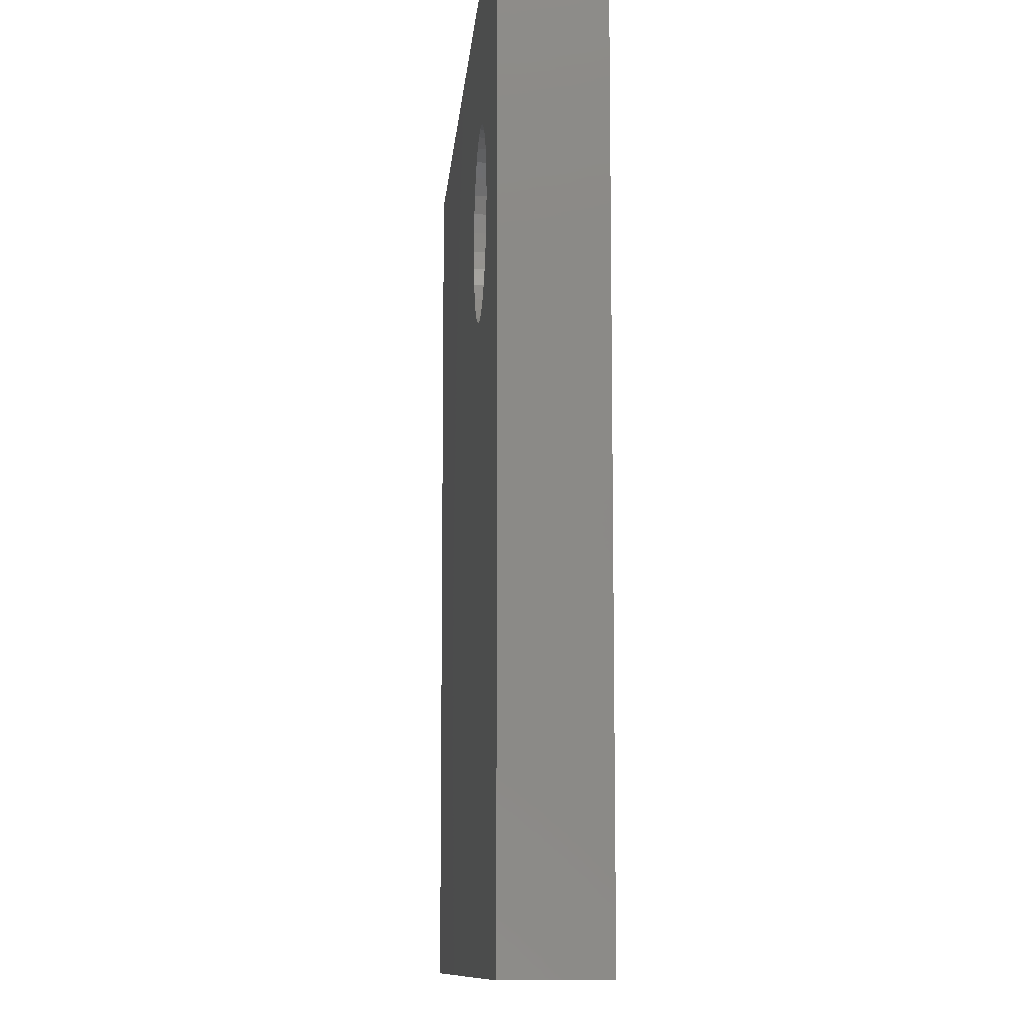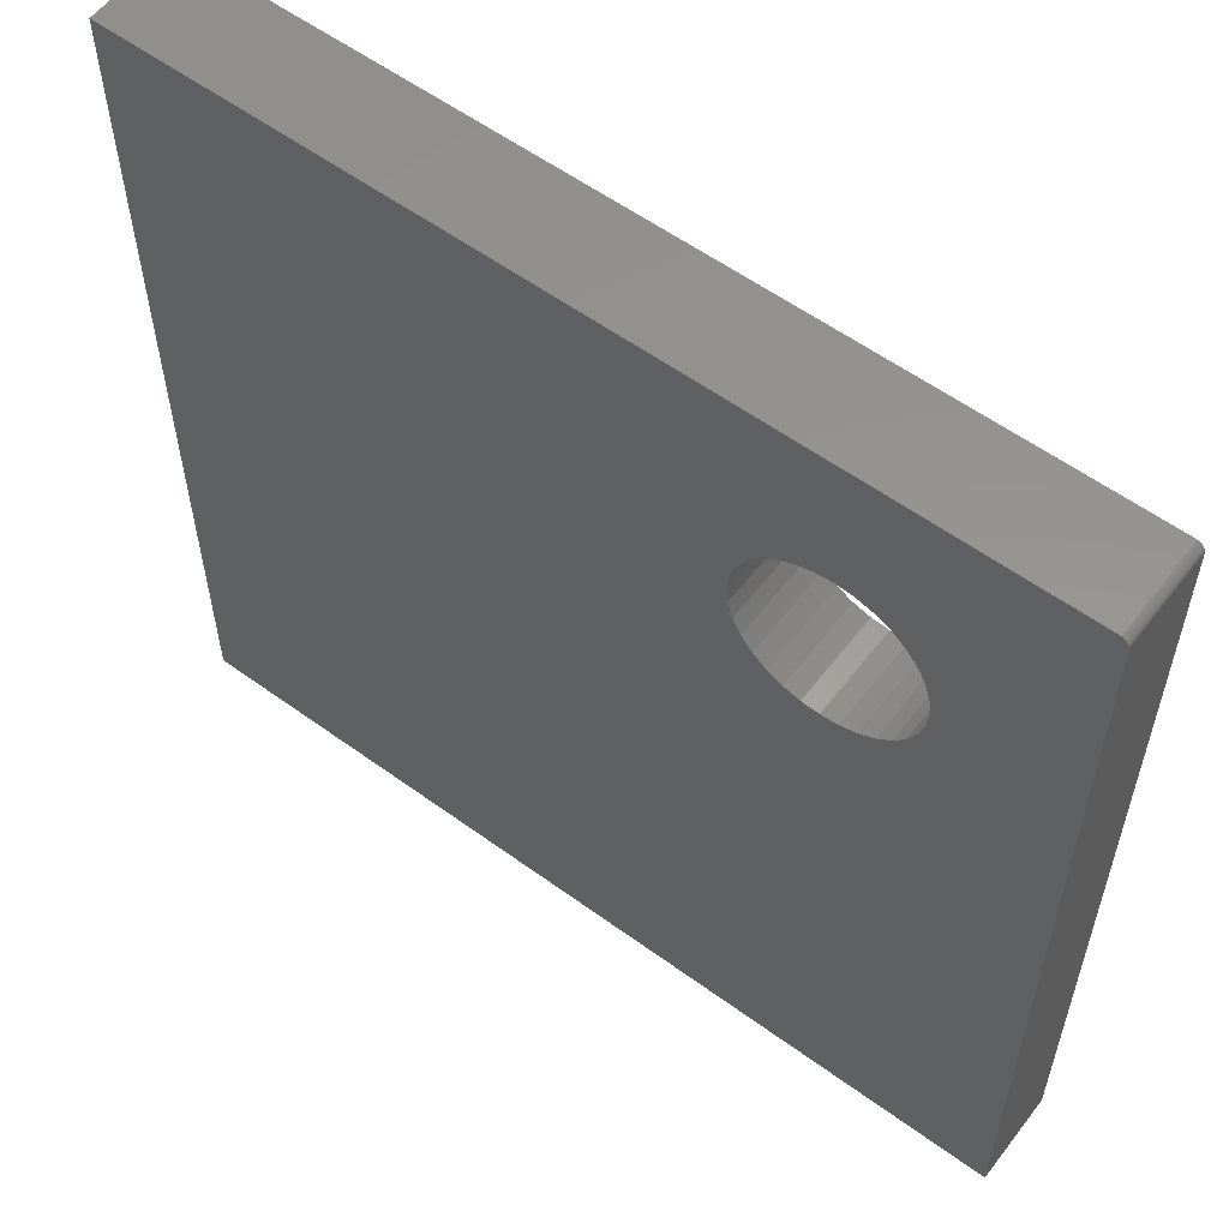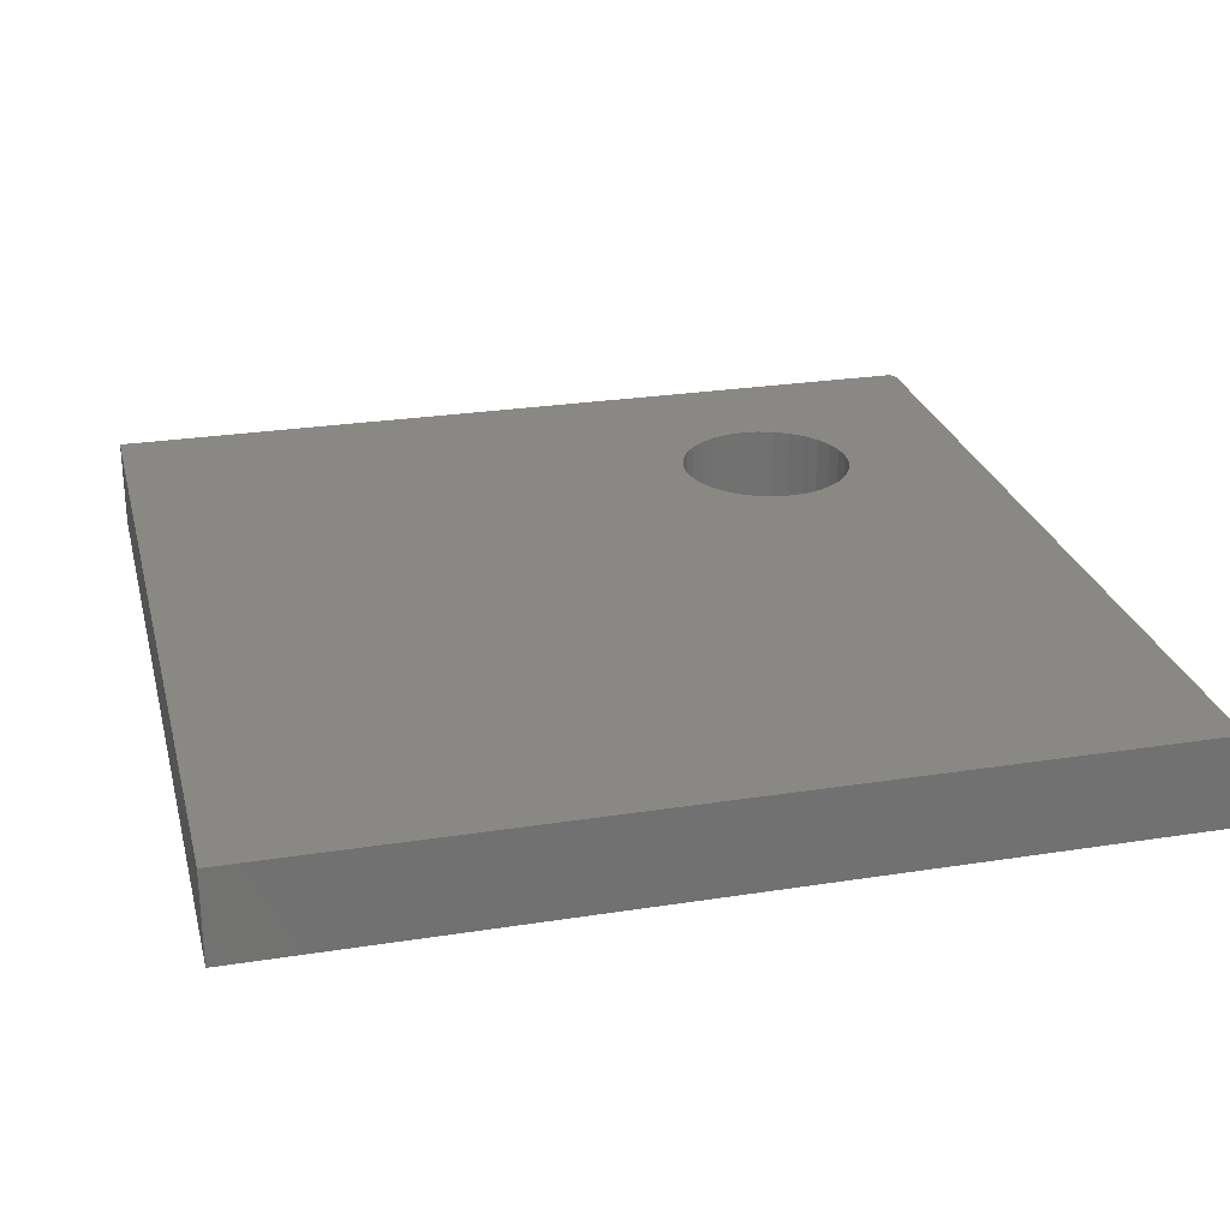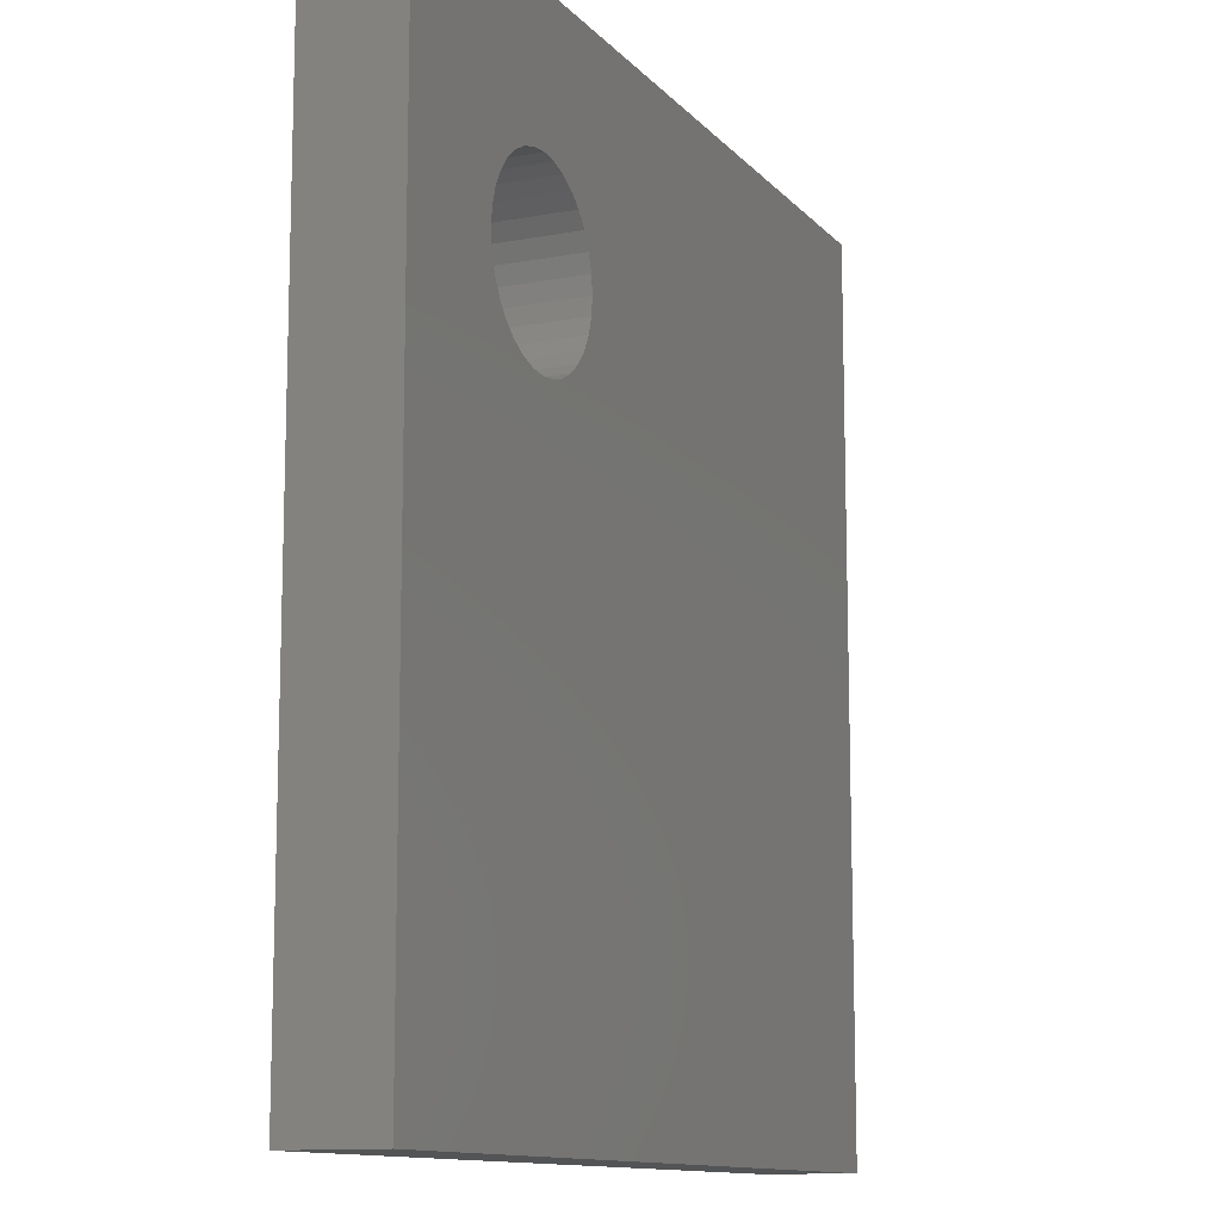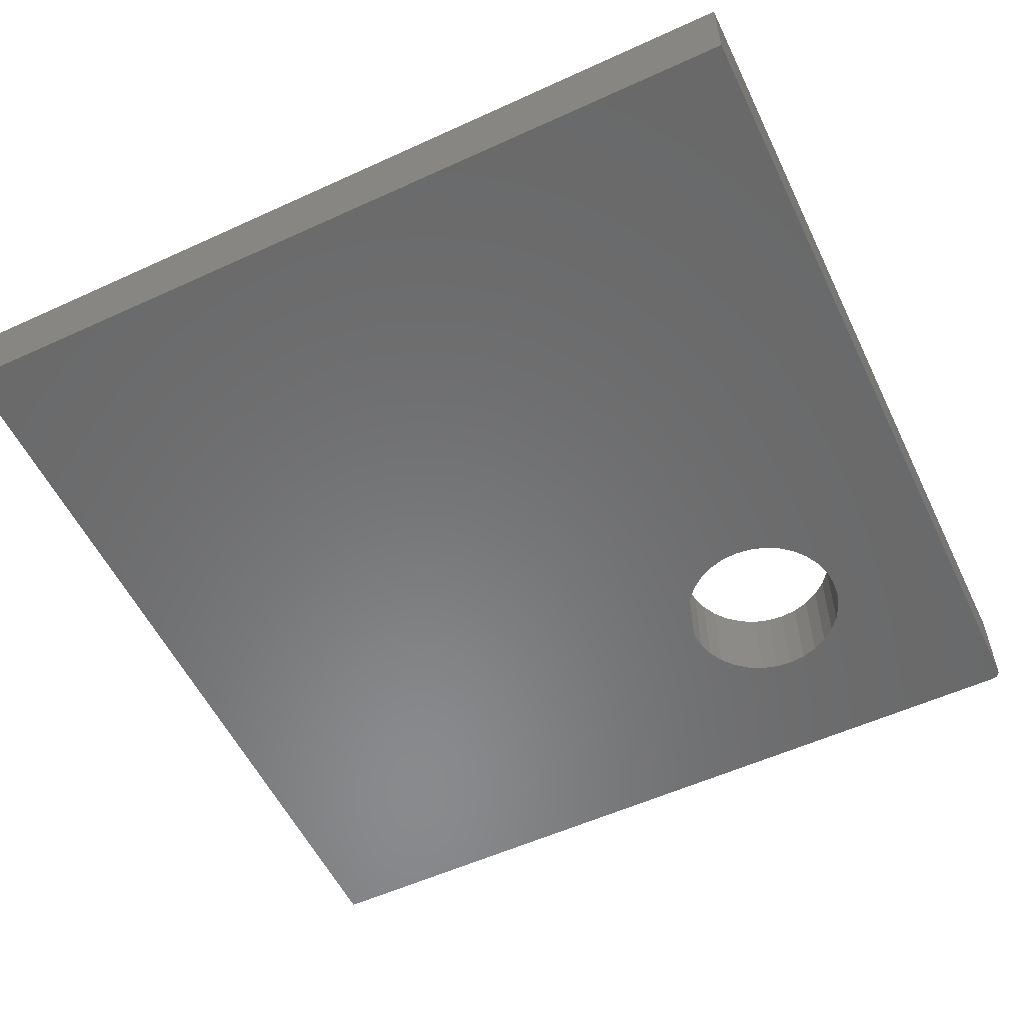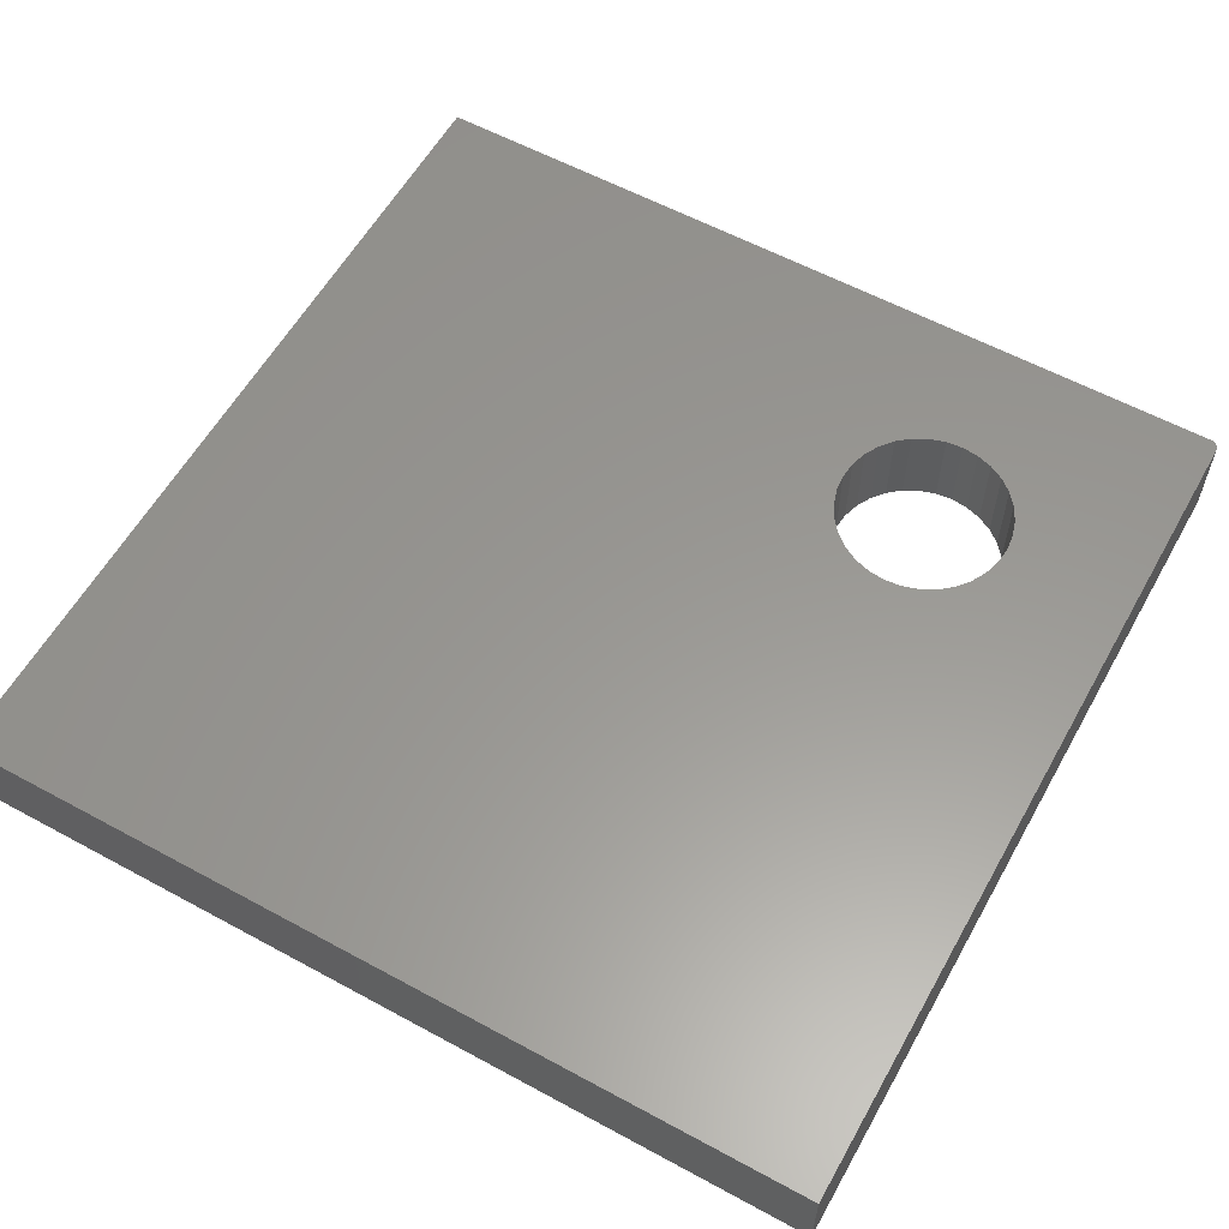
<metadata>
{"format":"stl","ext":"stl","renderer":"f3d","projection":"perspective","resolution":1024,"background":"white","views":[{"elev":-10.1,"azim":-94.4,"up":"+Y"},{"elev":57.4,"azim":-142.9,"up":"+Y"},{"elev":26.3,"azim":76.1,"up":"+Z"},{"elev":-11.8,"azim":-65.7,"up":"+Y"},{"elev":-56.0,"azim":115.6,"up":"+Z"},{"elev":58.9,"azim":119.2,"up":"+Z"}]}
</metadata>
<code>
# stl→obj: 88 verts, 176 faces
v 0.1844 0.6375 0
v 0.1697 0.6361 0.07812
v 0.1697 0.6361 0
v 0.1557 0.6318 0.07812
v 0.1557 0.6318 0
v 0.1427 0.6249 0.07812
v 0.1427 0.6249 0
v 0.1313 0.6155 0.07812
v 0.1313 0.6155 0
v 0.122 0.6042 0.07812
v 0.122 0.6042 0
v 0.1151 0.5912 0.07812
v 0.1151 0.5912 0
v 0.1108 0.5771 0.07812
v 0.1108 0.5771 0
v 0.1094 0.5625 0.07812
v 0.1094 0.5625 0
v 0.1844 0.6375 0.07812
v 0.199 0.6361 0
v 0.199 0.6361 0.07812
v 0.2131 0.6318 0
v 0.2131 0.6318 0.07812
v 0.226 0.6249 0
v 0.226 0.6249 0.07812
v 0.2374 0.6155 0
v 0.2374 0.6155 0.07812
v 0.2467 0.6042 0
v 0.2467 0.6042 0.07812
v 0.2537 0.5912 0
v 0.2537 0.5912 0.07812
v 0.2579 0.5771 0
v 0.2579 0.5771 0.07812
v 0.2594 0.5625 0
v 0.2594 0.5625 0.07812
v 0.1844 0.4875 0
v 0.199 0.4889 0.07812
v 0.199 0.4889 0
v 0.2131 0.4932 0.07812
v 0.2131 0.4932 0
v 0.226 0.5001 0.07812
v 0.226 0.5001 0
v 0.2374 0.5095 0.07812
v 0.2374 0.5095 0
v 0.2467 0.5208 0.07812
v 0.2467 0.5208 0
v 0.2537 0.5338 0.07812
v 0.2537 0.5338 0
v 0.2579 0.5479 0.07812
v 0.2579 0.5479 0
v 0.1844 0.4875 0.07812
v 0.1697 0.4889 0
v 0.1697 0.4889 0.07812
v 0.1557 0.4932 0
v 0.1557 0.4932 0.07812
v 0.1427 0.5001 0
v 0.1427 0.5001 0.07812
v 0.1313 0.5095 0
v 0.1313 0.5095 0.07812
v 0.122 0.5208 0
v 0.122 0.5208 0.07812
v 0.1151 0.5338 0
v 0.1151 0.5338 0.07812
v 0.1108 0.5479 0
v 0.1108 0.5479 0.07812
v 0.004823 0.7494 0
v 0.006288 0.7498 0
v 0.003472 0.7487 0
v 0.007812 0.75 0
v 0.0001501 0.7437 0
v 0.001317 0.7465 0
v 0 0.7422 0
v 0.0005947 0.7452 0
v 0.002288 0.7477 0
v 0.75 0.75 0
v 0 0 0
v 0.75 0 0
v 0.003472 0.7487 0.07812
v 0.006288 0.7498 0.07812
v 0.004823 0.7494 0.07812
v 0.007812 0.75 0.07812
v 0 0.7422 0.07812
v 0.001317 0.7465 0.07812
v 0.0001501 0.7437 0.07812
v 0.0005947 0.7452 0.07812
v 0.002288 0.7477 0.07812
v 0.75 0.75 0.07812
v 0 0 0.07812
v 0.75 0 0.07812
f 1 2 3
f 3 2 4
f 3 4 5
f 5 4 6
f 5 6 7
f 7 6 8
f 7 8 9
f 9 8 10
f 9 10 11
f 11 10 12
f 11 12 13
f 13 12 14
f 13 14 15
f 15 14 16
f 15 16 17
f 2 1 18
f 18 1 19
f 18 19 20
f 20 19 21
f 20 21 22
f 22 21 23
f 22 23 24
f 24 23 25
f 24 25 26
f 26 25 27
f 26 27 28
f 28 27 29
f 28 29 30
f 30 29 31
f 30 31 32
f 32 31 33
f 32 33 34
f 35 36 37
f 37 36 38
f 37 38 39
f 39 38 40
f 39 40 41
f 41 40 42
f 41 42 43
f 43 42 44
f 43 44 45
f 45 44 46
f 45 46 47
f 47 46 48
f 47 48 49
f 49 48 34
f 49 34 33
f 36 35 50
f 50 35 51
f 50 51 52
f 52 51 53
f 52 53 54
f 54 53 55
f 54 55 56
f 56 55 57
f 56 57 58
f 58 57 59
f 58 59 60
f 60 59 61
f 60 61 62
f 62 61 63
f 62 63 64
f 64 63 17
f 64 17 16
f 65 66 67
f 66 68 67
f 69 70 71
f 72 70 69
f 73 67 70
f 1 71 70
f 1 70 67
f 1 67 68
f 1 68 74
f 75 61 59
f 75 59 57
f 75 57 55
f 75 55 53
f 75 53 51
f 75 51 35
f 75 35 76
f 71 1 3
f 71 3 5
f 71 5 7
f 71 7 9
f 71 9 11
f 71 11 13
f 71 13 15
f 71 15 17
f 71 17 63
f 71 63 61
f 71 61 75
f 76 35 37
f 76 37 39
f 76 39 41
f 76 41 43
f 76 43 45
f 76 45 47
f 76 47 49
f 76 49 33
f 74 76 33
f 74 33 31
f 74 31 29
f 74 29 27
f 74 27 25
f 74 25 23
f 74 23 21
f 74 21 19
f 74 19 1
f 77 78 79
f 77 80 78
f 81 82 83
f 83 82 84
f 82 77 85
f 18 86 80
f 18 80 77
f 18 77 82
f 18 82 81
f 87 88 50
f 87 50 52
f 87 52 54
f 87 54 56
f 87 56 58
f 87 58 60
f 87 60 62
f 81 87 62
f 81 62 64
f 81 64 16
f 81 16 14
f 81 14 12
f 81 12 10
f 81 10 8
f 81 8 6
f 81 6 4
f 81 4 2
f 81 2 18
f 88 34 48
f 88 48 46
f 88 46 44
f 88 44 42
f 88 42 40
f 88 40 38
f 88 38 36
f 88 36 50
f 86 18 20
f 86 20 22
f 86 22 24
f 86 24 26
f 86 26 28
f 86 28 30
f 86 30 32
f 86 32 34
f 86 34 88
f 81 71 87
f 87 71 75
f 86 74 80
f 80 74 68
f 71 81 69
f 69 81 83
f 69 83 72
f 72 83 84
f 72 84 70
f 70 84 82
f 70 82 73
f 73 82 85
f 73 85 67
f 67 85 77
f 67 77 65
f 65 77 79
f 65 79 66
f 66 79 78
f 66 78 68
f 68 78 80
f 88 76 86
f 86 76 74
f 87 75 88
f 88 75 76

</code>
